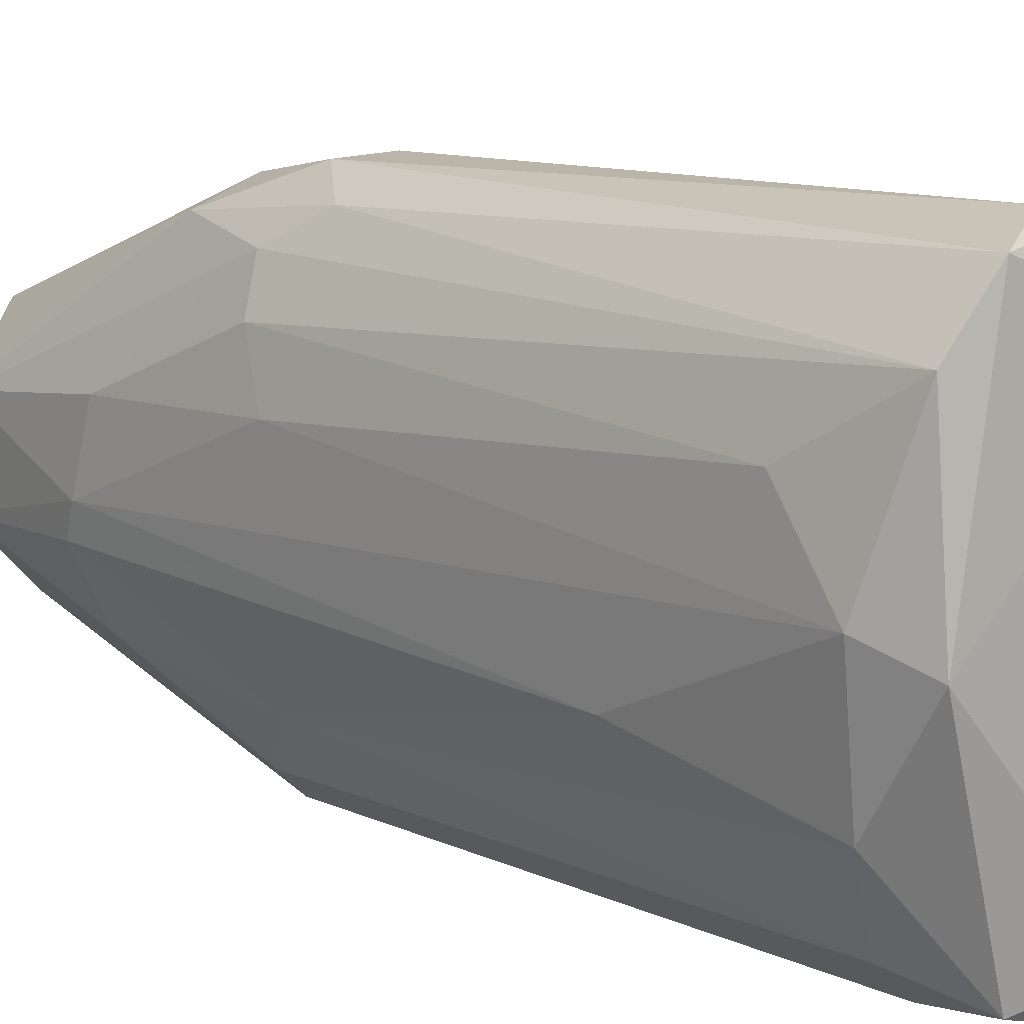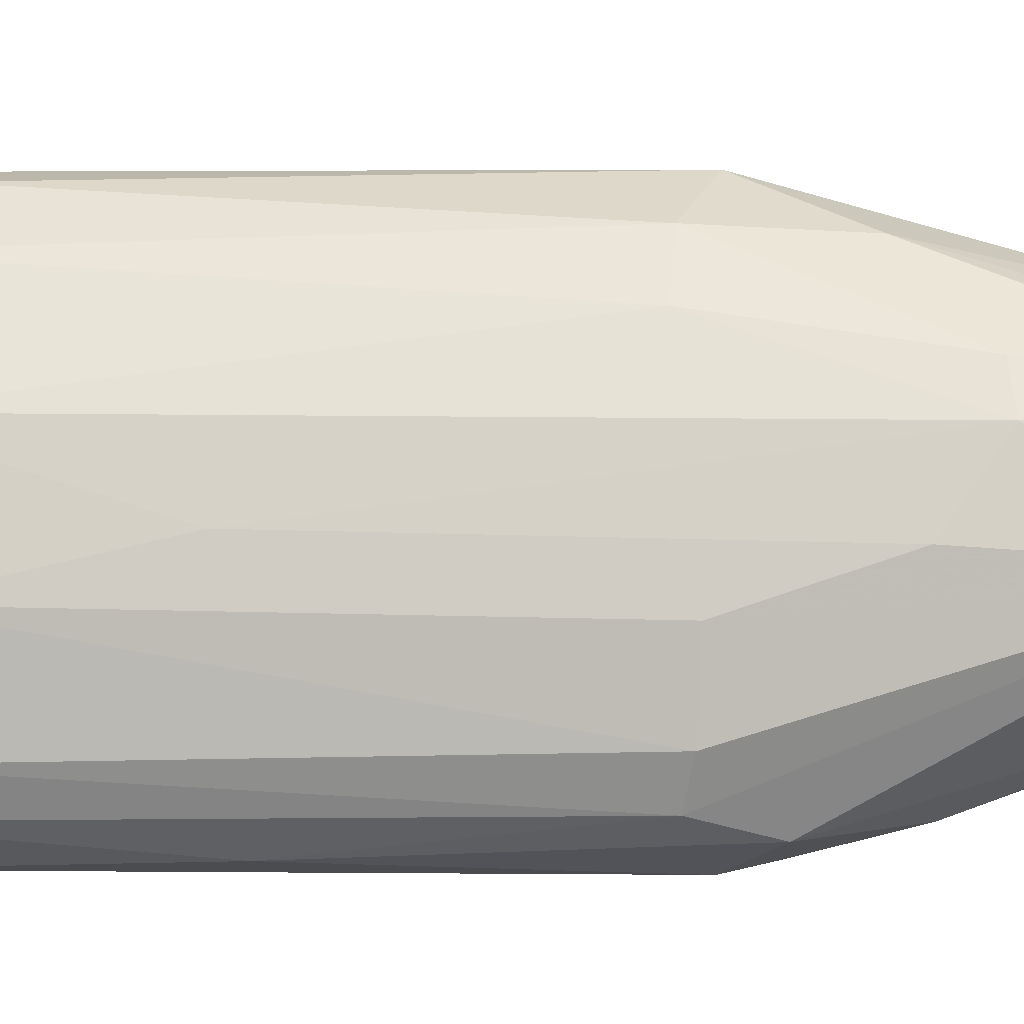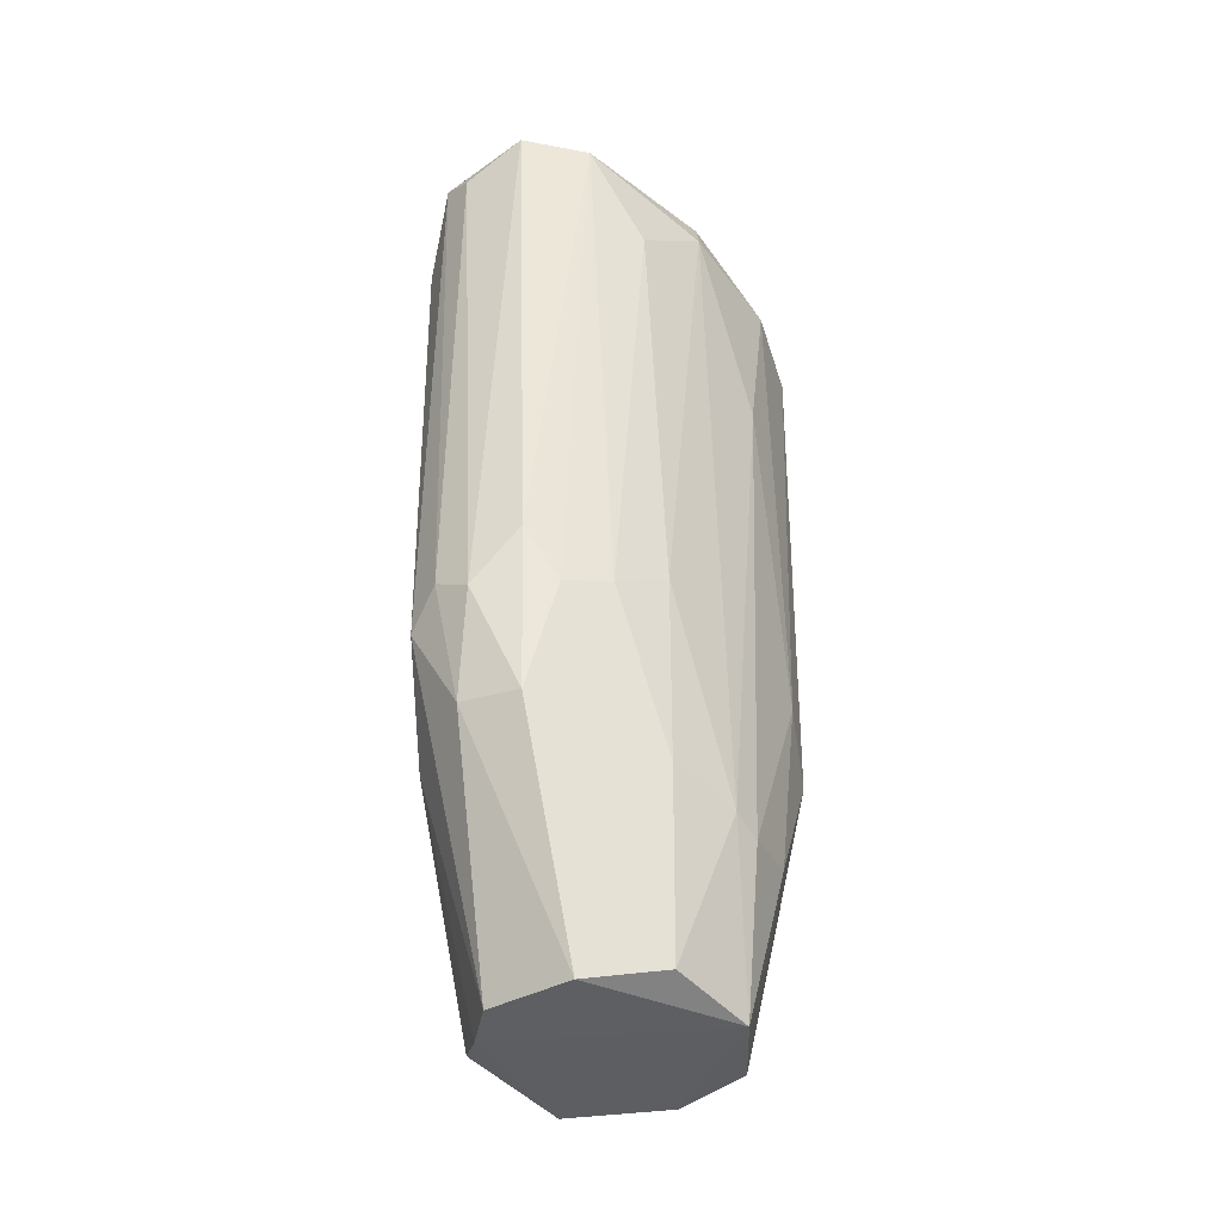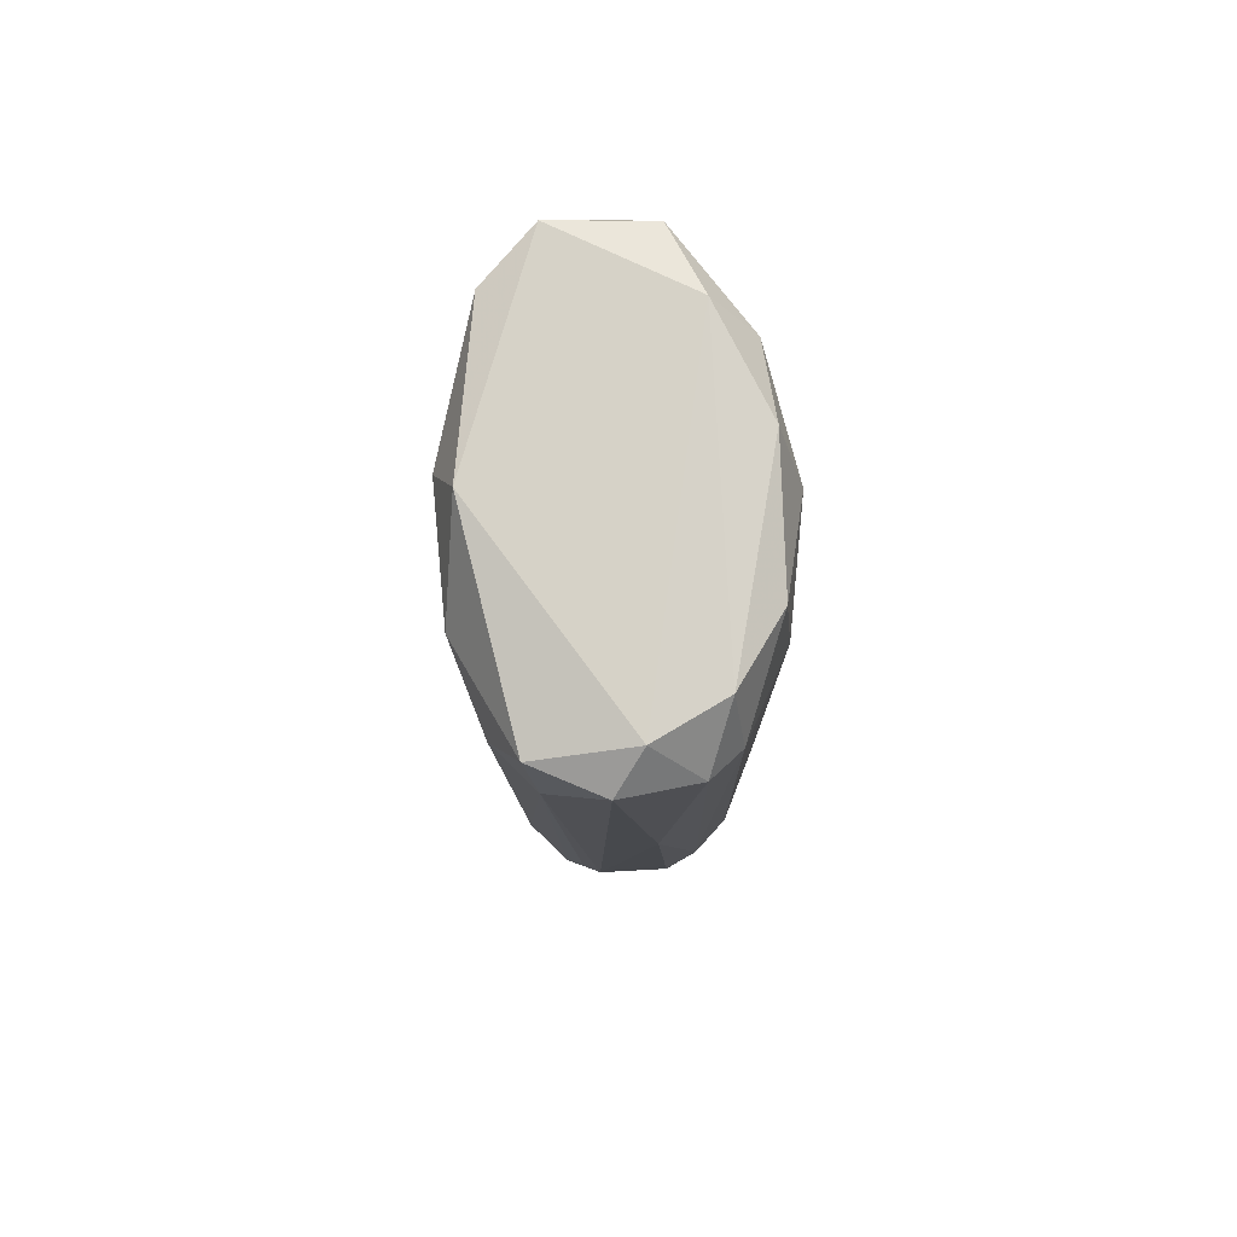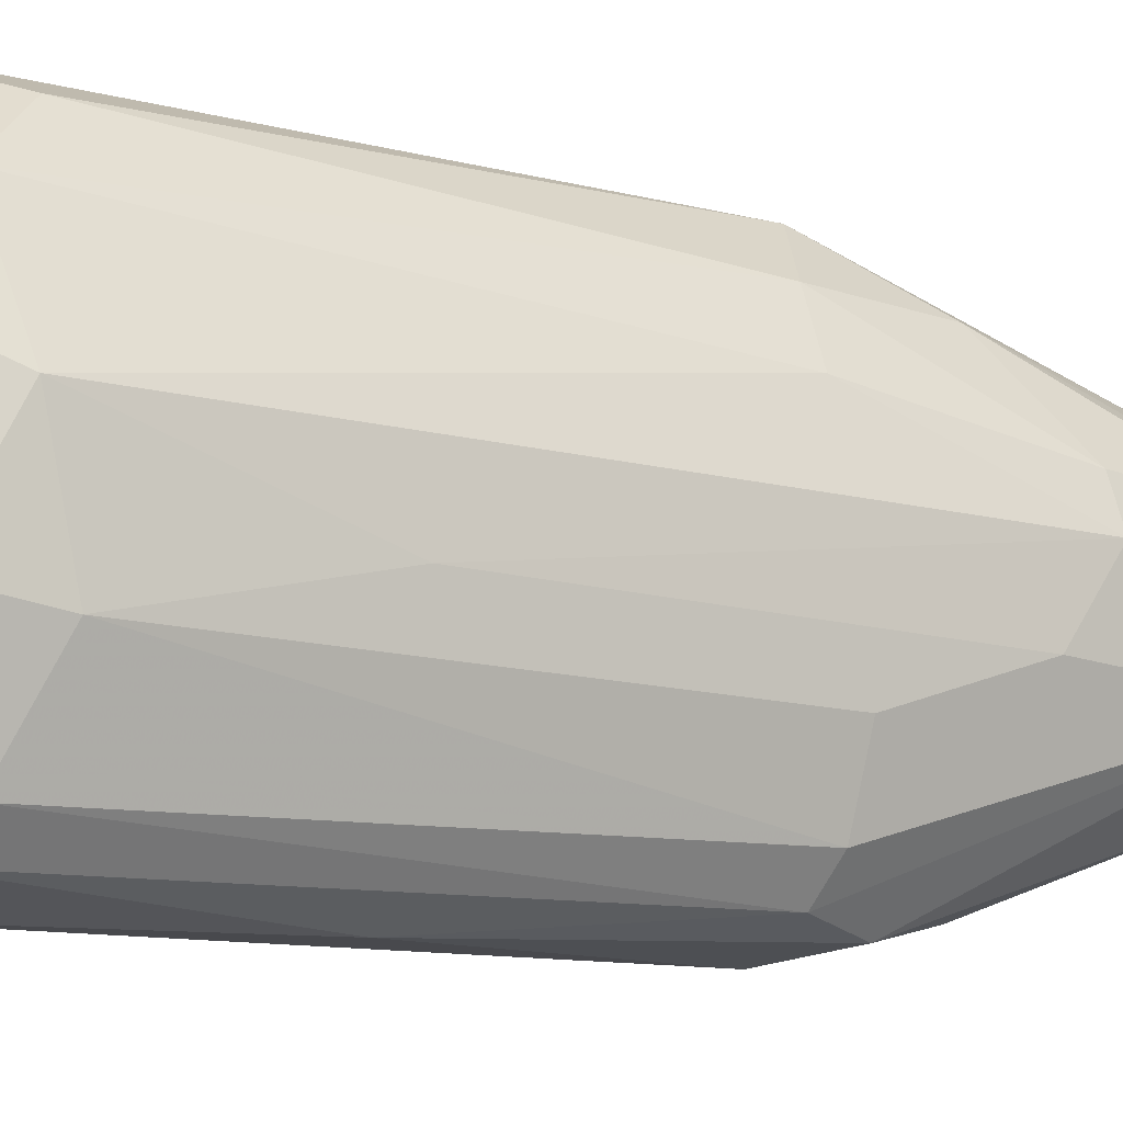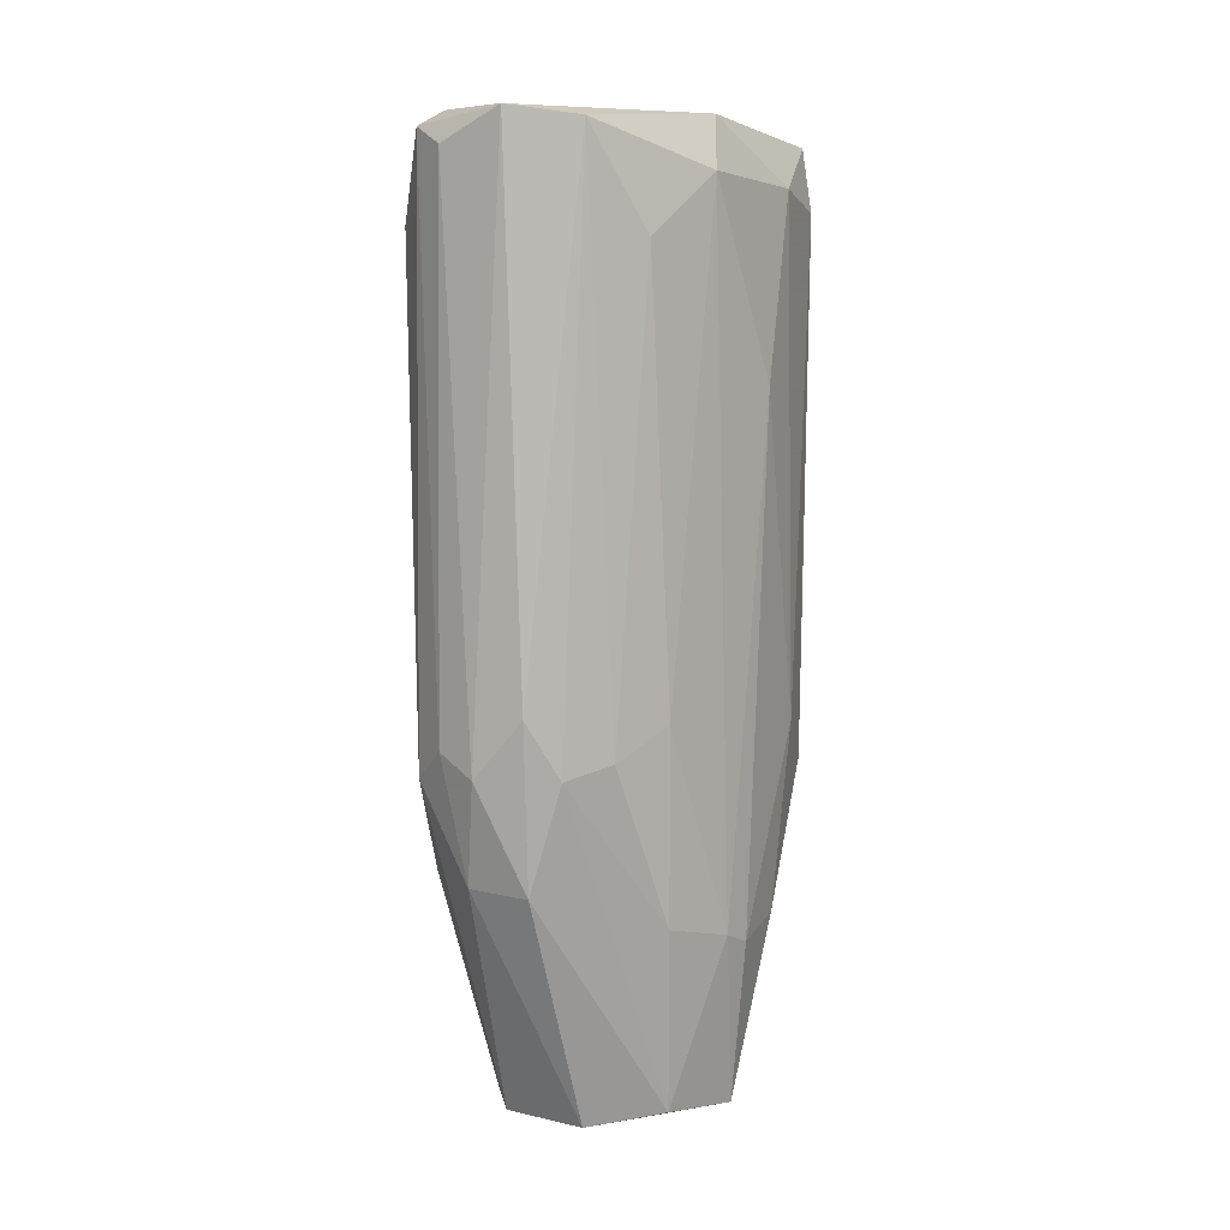
<metadata>
{"format":"obj","ext":"obj","renderer":"f3d","projection":"perspective","resolution":1024,"background":"white","views":[{"elev":11.5,"azim":-42.8,"up":"+Y"},{"elev":-11.9,"azim":92.4,"up":"+Y"},{"elev":-40.3,"azim":-135.4,"up":"+Z"},{"elev":78.5,"azim":5.0,"up":"+Z"},{"elev":-10.0,"azim":57.0,"up":"+Y"},{"elev":6.7,"azim":-134.5,"up":"+Z"}]}
</metadata>
<code>
o convex_0
v 0.009424 0.01504 0.03682
v -4.4e-05 -0.0224 -0.01697
v -0.001763 -0.02197 -0.01438
v -0.005636 0.009879 -0.05098
v -0.01468 0.00213 0.03596
v 0.01244 -0.006043 -0.05054
v 0.008134 -0.01982 0.03812
v -0.008219 0.0215 0.0407
v 0.003397 0.0215 -0.01783
v -0.01037 -0.005181 -0.05098
v -0.005636 -0.01982 0.03983
v -0.01037 0.01676 -0.01697
v 0.01287 -0.006472 0.03983
v 0.01287 0.006864 -0.03418
v -0.0108 -0.01293 -0.01481
v 0.01158 -0.01637 -0.01567
v 0.007273 0.008588 -0.05097
v -0.01338 -0.001309 -0.03332
v 0.003829 -0.01207 -0.05054
v 0.001246 0.02279 0.03941
v -0.004346 0.02193 -0.01697
v 0.01373 0.00385 0.03467
v 0.01416 -0.004752 -0.02944
v -0.01252 0.0159 0.03984
v -0.01252 -0.009915 0.0351
v 0.006412 -0.02111 -0.02126
v -0.01296 0.006002 -0.0316
v 0.009424 -0.01379 0.042
v -0.003485 -0.02111 -0.02127
v -0.01252 -1.4e-05 0.04113
v 0.001246 -0.02197 0.03941
v 0.01373 -0.007767 0.0321
v 0.008995 0.01633 -0.01481
v 0.005119 0.01633 0.04156
v 0.002968 0.0116 -0.05097
v -0.004346 -0.01164 -0.05054
v -0.008651 -0.01766 0.03338
v 0.005551 0.02064 0.03123
v -0.0108 0.00385 -0.04968
v -0.01381 0.006864 -0.01266
v 0.01115 0.006002 -0.04967
v -0.01381 -0.006043 0.01703
v 0.01416 0.002559 -0.03461
v -0.007358 -0.01809 -0.01955
v 0.01072 -0.0168 0.03596
v -0.007358 0.01806 -0.02772
v -0.001763 0.02021 -0.0273
v 0.01201 0.01031 -0.01438
v 0.01115 0.006864 0.04113
v -0.008651 0.01978 -0.01137
v -0.002195 0.02322 0.03769
v 0.005119 -0.02196 0.011
v 0.003397 -0.0181 0.042
v 0.001678 -0.01938 -0.03031
v -0.01425 0.009875 0.02994
v -0.01252 0.01246 -0.01567
v -0.004346 -0.02111 0.03252
v 0.008995 -0.01982 -0.01481
v 0.007702 0.0159 -0.02772
v -0.01296 -0.004319 -0.03461
v 0.01416 -0.003461 0.01272
v 0.01373 -0.009058 -0.0161
v -0.000473 0.02236 -0.01481
v -0.01037 -0.01078 -0.03332
f 15 60 64
f 10 4 17
f 6 10 17
f 10 6 19
f 19 6 26
f 2 3 29
f 24 5 30
f 8 24 30
f 5 25 30
f 25 11 30
f 22 13 32
f 1 20 34
f 20 8 34
f 8 30 34
f 17 4 35
f 10 19 36
f 11 25 37
f 25 15 37
f 20 1 38
f 9 20 38
f 1 33 38
f 33 9 38
f 4 10 39
f 10 18 39
f 27 12 39
f 18 27 39
f 18 5 40
f 27 18 40
f 6 17 41
f 5 18 42
f 25 5 42
f 15 25 42
f 23 6 43
f 6 41 43
f 41 14 43
f 36 29 44
f 37 15 44
f 28 7 45
f 13 28 45
f 32 13 45
f 16 32 45
f 4 39 46
f 39 12 46
f 35 4 47
f 9 35 47
f 46 21 47
f 4 46 47
f 1 22 48
f 33 1 48
f 14 33 48
f 43 14 48
f 22 43 48
f 22 1 49
f 13 22 49
f 28 13 49
f 1 34 49
f 34 28 49
f 8 21 50
f 24 8 50
f 12 24 50
f 46 12 50
f 21 46 50
f 8 20 51
f 21 8 51
f 2 26 52
f 31 2 52
f 7 31 52
f 7 28 53
f 30 11 53
f 11 31 53
f 31 7 53
f 28 34 53
f 34 30 53
f 26 2 54
f 19 26 54
f 2 29 54
f 36 19 54
f 29 36 54
f 5 24 55
f 40 5 55
f 40 55 56
f 24 12 56
f 12 27 56
f 27 40 56
f 55 24 56
f 3 2 57
f 29 3 57
f 2 31 57
f 31 11 57
f 11 37 57
f 44 29 57
f 37 44 57
f 6 16 58
f 26 6 58
f 45 7 58
f 16 45 58
f 52 26 58
f 7 52 58
f 33 14 59
f 9 33 59
f 17 35 59
f 35 9 59
f 14 41 59
f 41 17 59
f 18 10 60
f 42 18 60
f 15 42 60
f 22 32 61
f 32 23 61
f 43 22 61
f 23 43 61
f 16 6 62
f 6 23 62
f 32 16 62
f 23 32 62
f 20 9 63
f 9 47 63
f 47 21 63
f 51 20 63
f 21 51 63
f 10 36 64
f 44 15 64
f 36 44 64
f 60 10 64

</code>
